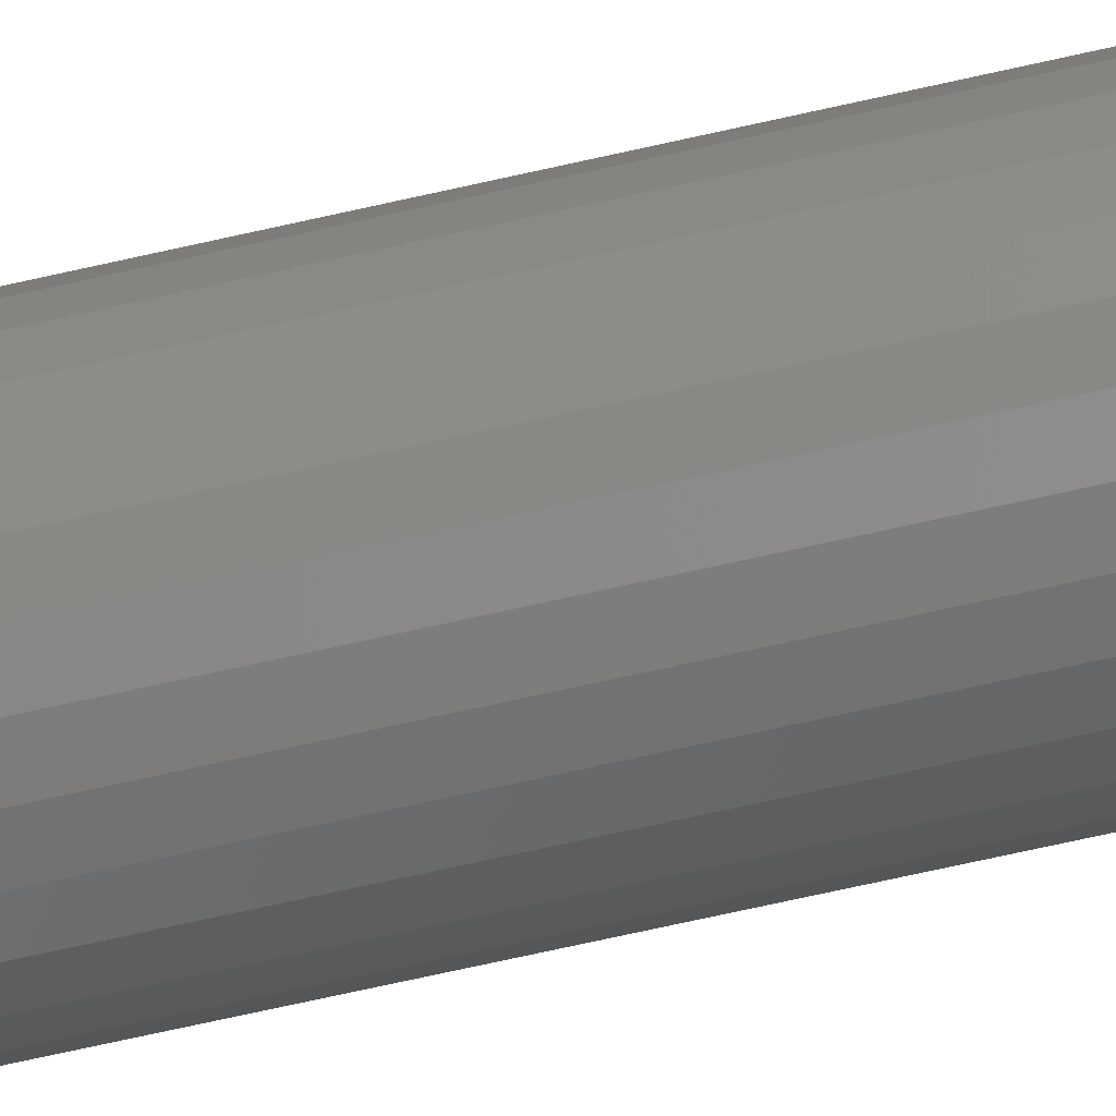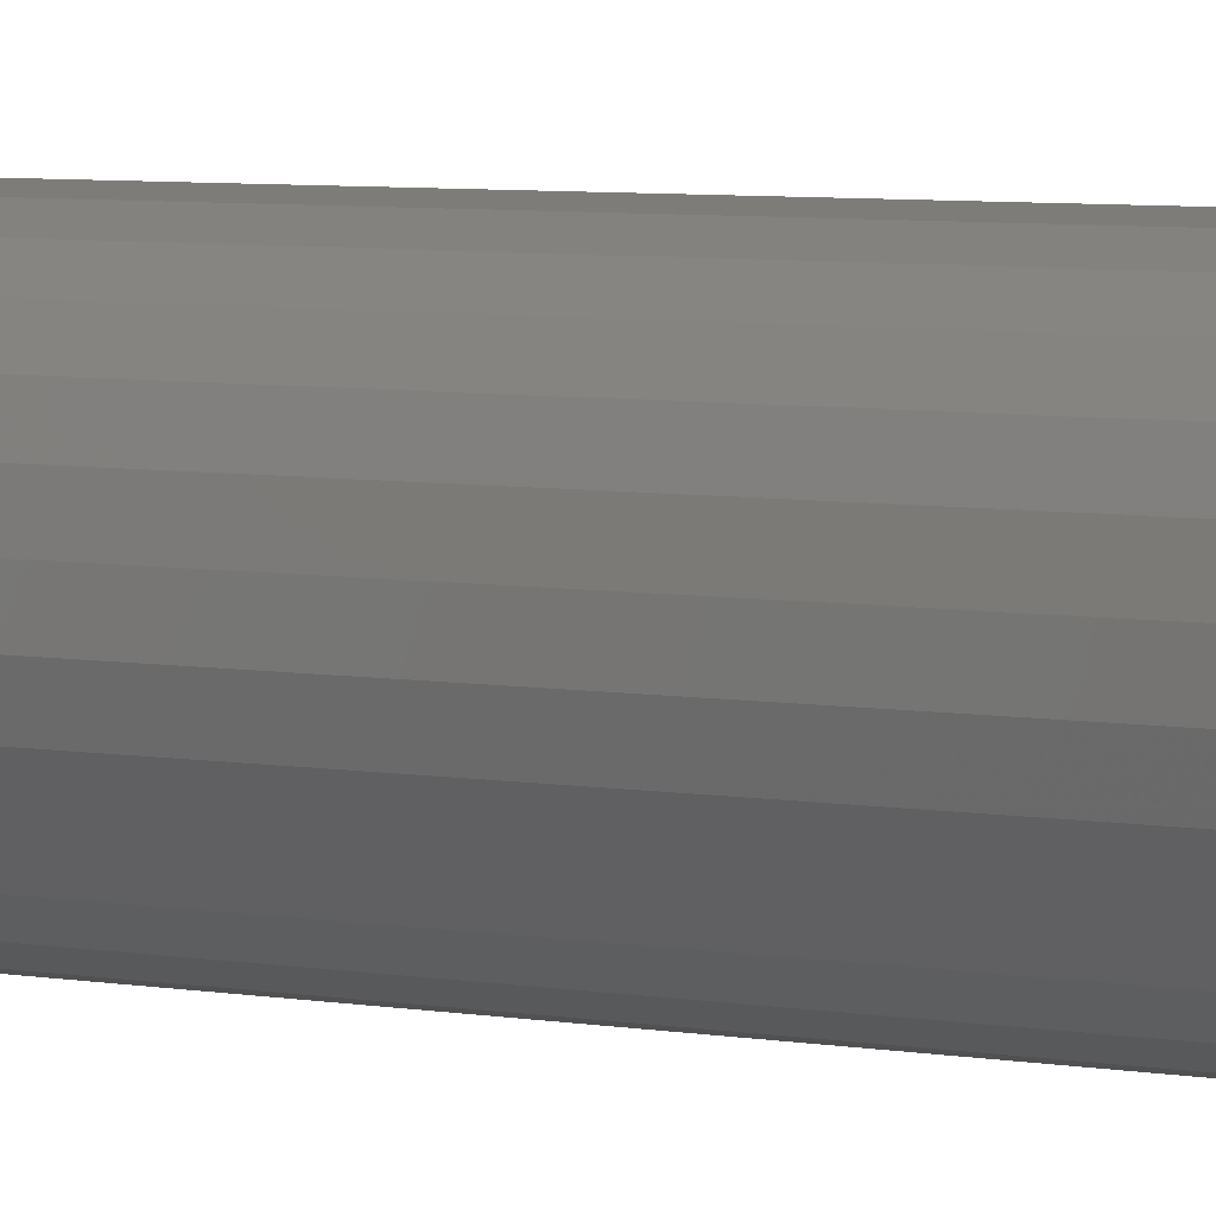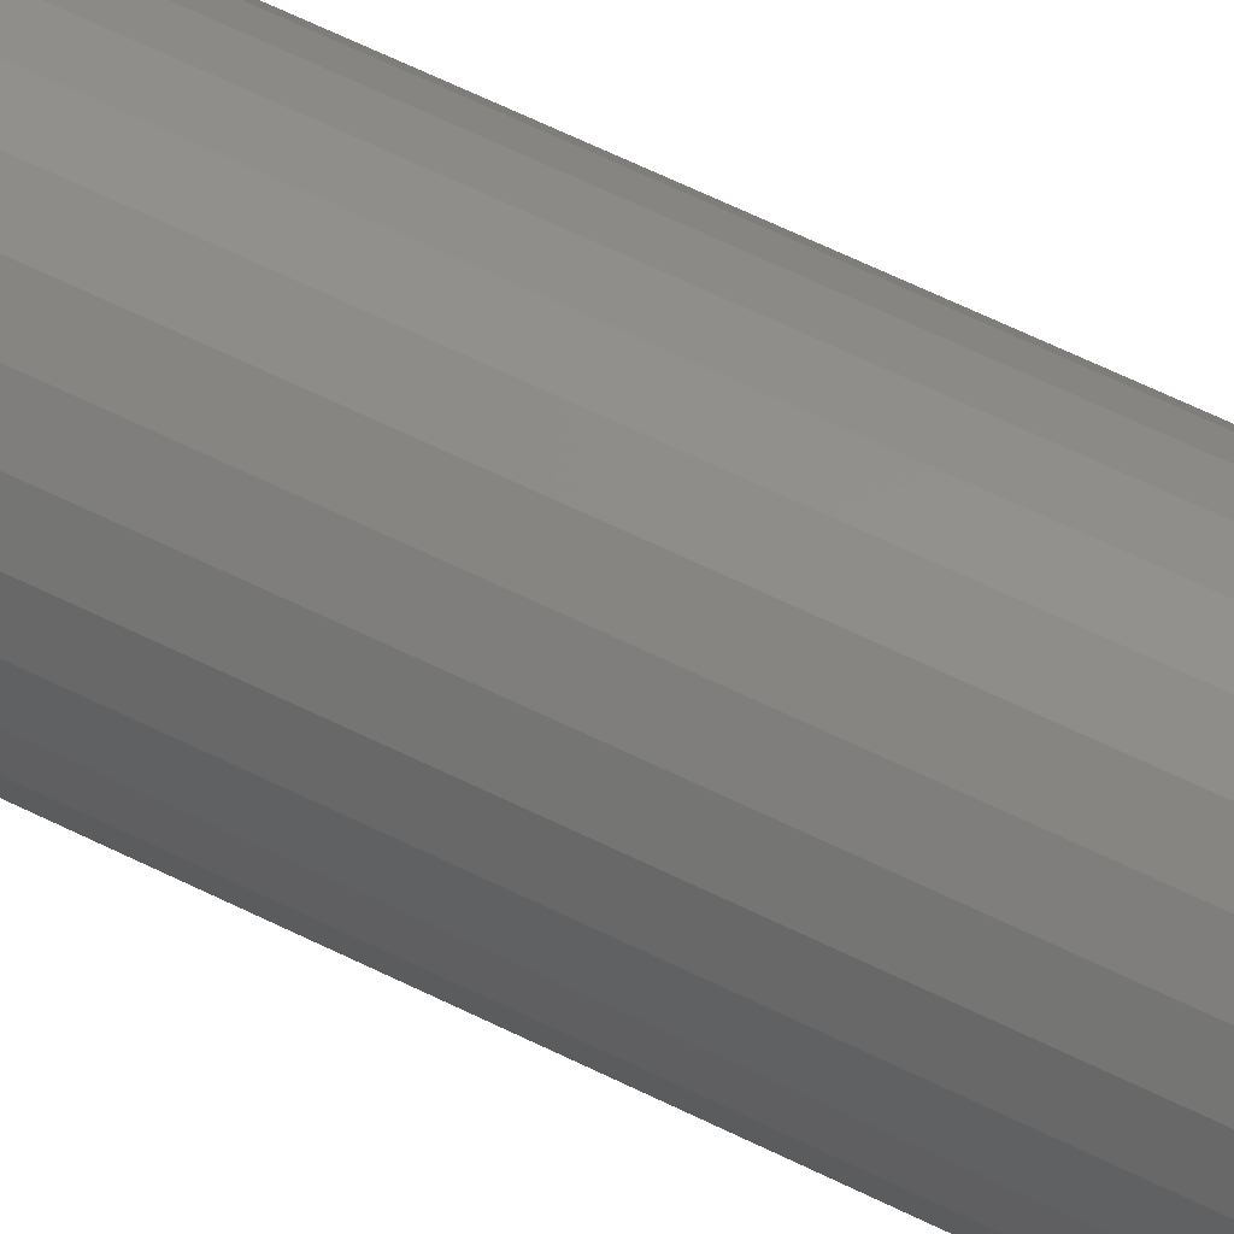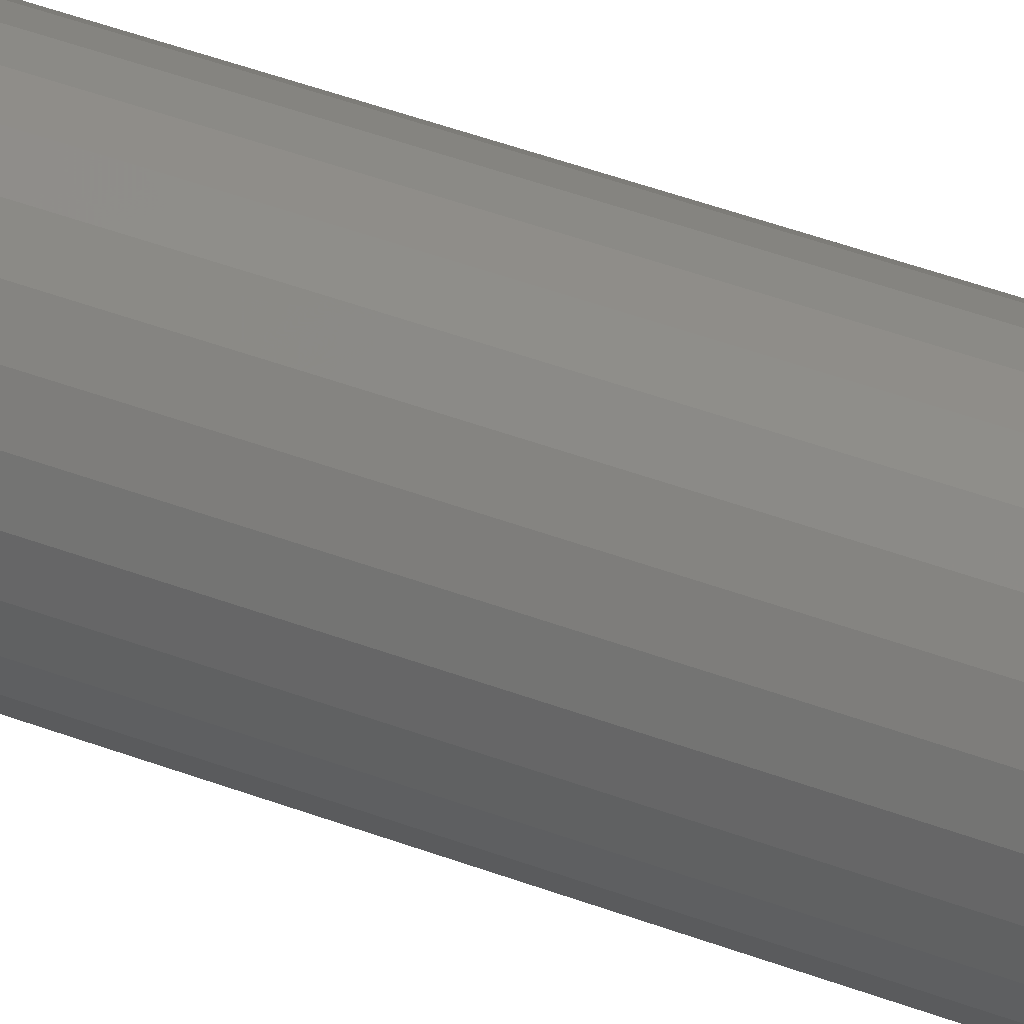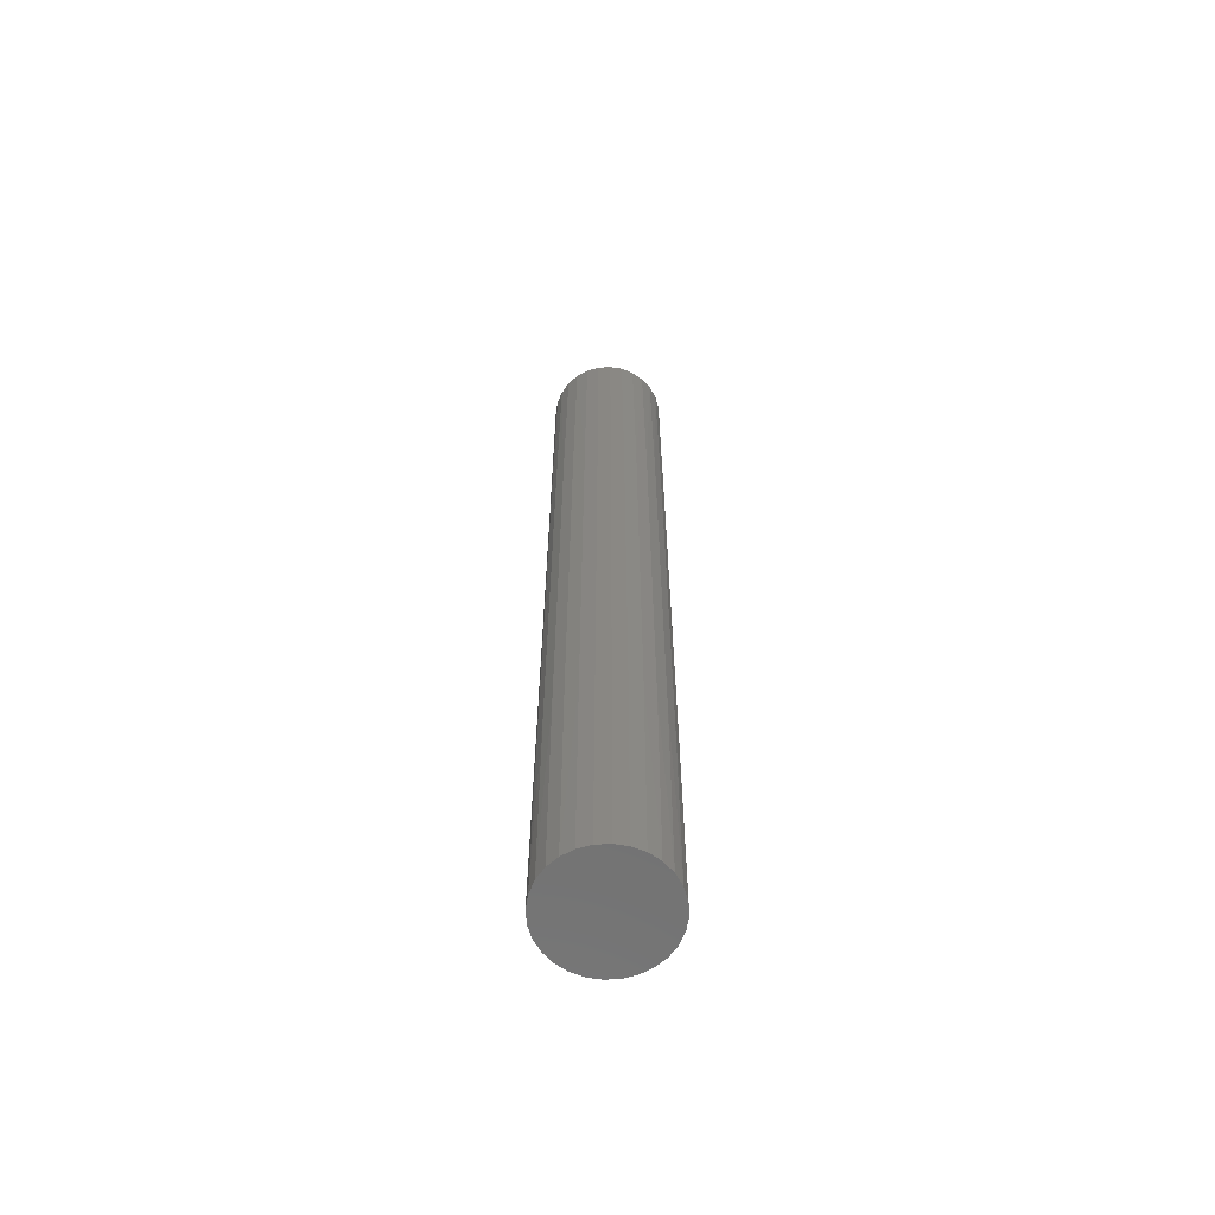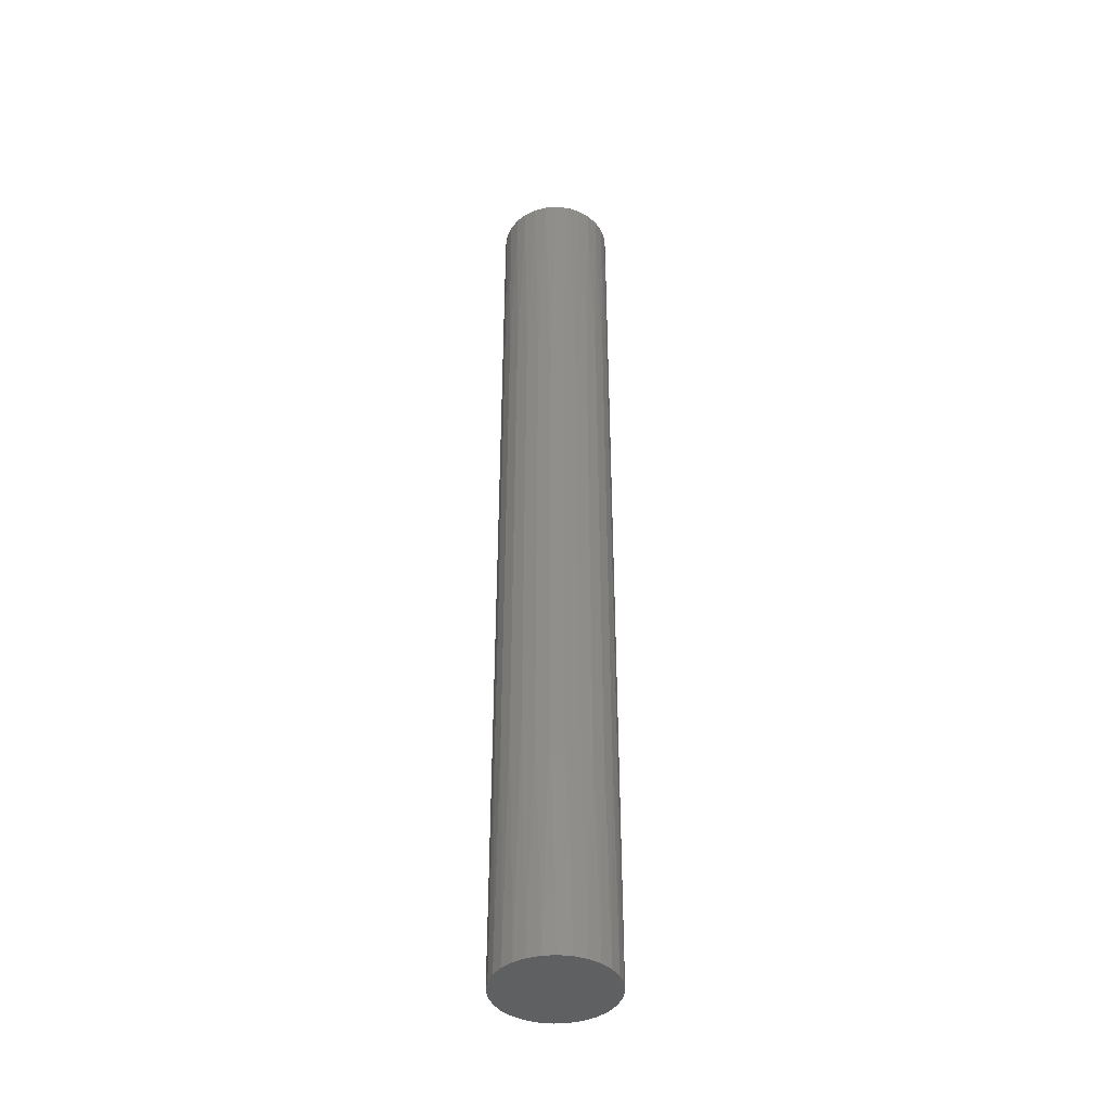
<metadata>
{"format":"stl","ext":"stl","renderer":"f3d","projection":"perspective","resolution":1024,"background":"white","views":[{"elev":-66.9,"azim":103.0,"up":"+Y"},{"elev":3.1,"azim":135.5,"up":"+Y"},{"elev":52.1,"azim":-60.5,"up":"+Y"},{"elev":38.6,"azim":-63.6,"up":"+Y"},{"elev":-63.5,"azim":-80.1,"up":"+Z"},{"elev":-41.6,"azim":88.4,"up":"+Z"}]}
</metadata>
<code>
# stl→obj: 137 verts, 270 faces
v -1.462 0.3338 -15
v 1.462 0.3338 -15
v -1.5 -1.837e-16 -15
v 1.5 0 -15
v -1.462 -0.3338 -15
v 1.462 -0.3338 -15
v -1.351 -0.6508 -15
v 1.351 -0.6508 -15
v -1.173 -0.9352 -15
v 1.173 -0.9352 -15
v -0.9352 -1.173 -15
v 0.9352 -1.173 -15
v -0.6508 -1.351 -15
v 0.6508 -1.351 -15
v -0.3338 -1.462 -15
v 0.3338 -1.462 -15
v 9.185e-17 -1.5 -15
v 1.351 0.6508 -15
v -1.351 0.6508 -15
v 1.173 0.9352 -15
v -1.173 0.9352 -15
v 0.9352 1.173 -15
v -0.9352 1.173 -15
v 0.6508 1.351 -15
v -0.6508 1.351 -15
v 0.3338 1.462 -15
v -0.3338 1.462 -15
v 9.185e-17 1.5 -15
v -1.5 1.837e-16 -8.75
v -1.46 -0.3459 -8.75
v -1.34 -0.6732 -8.75
v -1.149 -0.9642 -8.75
v -0.8957 -1.203 -8.75
v -0.5941 -1.377 -8.75
v -0.2605 -1.477 -8.75
v 0.08722 -1.497 -8.75
v 0.4302 -1.437 -8.75
v 0.75 -1.299 -8.75
v 1.029 -1.091 -8.75
v 1.253 -0.8243 -8.75
v 1.41 -0.513 -8.75
v 1.49 -0.1741 -8.75
v 1.49 0.1741 -8.75
v 1.41 0.513 -8.75
v 1.253 0.8243 -8.75
v 1.029 1.091 -8.75
v 0.75 1.299 -8.75
v 0.4302 1.437 -8.75
v 0.08722 1.497 -8.75
v -0.2605 1.477 -8.75
v -0.5941 1.377 -8.75
v -0.8957 1.203 -8.75
v -1.149 0.9642 -8.75
v -1.34 0.6732 -8.75
v -1.46 0.3459 -8.75
v -1.462 -0.3338 10
v -1.5 -1.837e-16 10
v -1.5 1.837e-16 3.75
v -1.462 0.3338 10
v -1.46 0.3459 3.75
v -1.351 0.6508 10
v -1.34 0.6732 3.75
v -1.173 0.9352 10
v -1.149 0.9642 3.75
v -0.9352 1.173 10
v -0.8957 1.203 3.75
v -0.6508 1.351 10
v -0.5941 1.377 3.75
v -0.3338 1.462 10
v -0.2605 1.477 3.75
v 9.185e-17 1.5 10
v 0.08722 1.497 3.75
v 0.3338 1.462 10
v 0.4302 1.437 3.75
v 0.6508 1.351 10
v 0.75 1.299 3.75
v 0.9352 1.173 10
v 1.029 1.091 3.75
v 1.173 0.9352 10
v 1.253 0.8243 3.75
v 1.351 0.6508 10
v 1.41 0.513 3.75
v 1.462 0.3338 10
v 1.49 0.1741 3.75
v 1.5 0 10
v 1.49 -0.1741 3.75
v 1.462 -0.3338 10
v 1.41 -0.513 3.75
v 1.351 -0.6508 10
v 1.253 -0.8243 3.75
v 1.173 -0.9352 10
v 1.029 -1.091 3.75
v 0.9352 -1.173 10
v 0.75 -1.299 3.75
v 0.6508 -1.351 10
v 0.4302 -1.437 3.75
v 0.3338 -1.462 10
v 0.08722 -1.497 3.75
v 9.185e-17 -1.5 10
v -0.2605 -1.477 3.75
v -0.3338 -1.462 10
v -0.5941 -1.377 3.75
v -0.6508 -1.351 10
v -0.8957 -1.203 3.75
v -0.9352 -1.173 10
v -1.149 -0.9642 3.75
v -1.173 -0.9352 10
v -1.34 -0.6732 3.75
v -1.351 -0.6508 10
v -1.46 -0.3459 3.75
v -1.5 1.837e-16 -2.5
v -1.46 0.3459 -2.5
v -1.34 0.6732 -2.5
v -1.149 0.9642 -2.5
v -0.8957 1.203 -2.5
v -0.5941 1.377 -2.5
v -0.2605 1.477 -2.5
v 0.08722 1.497 -2.5
v 0.4302 1.437 -2.5
v 0.75 1.299 -2.5
v 1.029 1.091 -2.5
v 1.253 0.8243 -2.5
v 1.41 0.513 -2.5
v 1.49 0.1741 -2.5
v 1.49 -0.1741 -2.5
v 1.41 -0.513 -2.5
v 1.253 -0.8243 -2.5
v 1.029 -1.091 -2.5
v 0.75 -1.299 -2.5
v 0.4302 -1.437 -2.5
v 0.08722 -1.497 -2.5
v -0.2605 -1.477 -2.5
v -0.5941 -1.377 -2.5
v -0.8957 -1.203 -2.5
v -1.149 -0.9642 -2.5
v -1.34 -0.6732 -2.5
v -1.46 -0.3459 -2.5
f 1 2 3
f 3 2 4
f 3 4 5
f 5 4 6
f 5 6 7
f 7 6 8
f 7 8 9
f 9 8 10
f 9 10 11
f 11 10 12
f 11 12 13
f 13 12 14
f 13 14 15
f 15 14 16
f 15 16 17
f 2 1 18
f 18 1 19
f 18 19 20
f 20 19 21
f 20 21 22
f 22 21 23
f 22 23 24
f 24 23 25
f 24 25 26
f 26 25 27
f 26 27 28
f 1 3 29
f 29 3 5
f 29 5 30
f 30 5 7
f 30 7 31
f 31 7 9
f 31 9 32
f 32 9 11
f 32 11 33
f 33 11 13
f 33 13 34
f 34 13 15
f 34 15 35
f 35 15 17
f 35 17 36
f 36 17 16
f 36 16 37
f 37 16 14
f 37 14 38
f 38 14 12
f 38 12 39
f 39 12 10
f 39 10 40
f 40 10 8
f 40 8 41
f 41 8 6
f 41 6 42
f 42 6 4
f 42 4 43
f 43 4 2
f 43 2 44
f 44 2 18
f 44 18 45
f 45 18 20
f 45 20 46
f 46 20 22
f 46 22 47
f 47 22 24
f 47 24 48
f 48 24 26
f 48 26 49
f 49 26 28
f 49 28 50
f 50 28 27
f 50 27 51
f 51 27 25
f 51 25 52
f 52 25 23
f 52 23 53
f 53 23 21
f 53 21 54
f 54 21 19
f 54 19 55
f 55 19 1
f 55 1 29
f 56 57 58
f 58 57 59
f 58 59 60
f 60 59 61
f 60 61 62
f 62 61 63
f 62 63 64
f 64 63 65
f 64 65 66
f 66 65 67
f 66 67 68
f 68 67 69
f 68 69 70
f 70 69 71
f 70 71 72
f 72 71 73
f 72 73 74
f 74 73 75
f 74 75 76
f 76 75 77
f 76 77 78
f 78 77 79
f 78 79 80
f 80 79 81
f 80 81 82
f 82 81 83
f 82 83 84
f 84 83 85
f 84 85 86
f 86 85 87
f 86 87 88
f 88 87 89
f 88 89 90
f 90 89 91
f 90 91 92
f 92 91 93
f 92 93 94
f 94 93 95
f 94 95 96
f 96 95 97
f 96 97 98
f 98 97 99
f 98 99 100
f 100 99 101
f 100 101 102
f 102 101 103
f 102 103 104
f 104 103 105
f 104 105 106
f 106 105 107
f 106 107 108
f 108 107 109
f 108 109 110
f 110 109 56
f 110 56 58
f 29 111 55
f 55 111 112
f 55 112 54
f 54 112 113
f 54 113 53
f 53 113 114
f 53 114 52
f 52 114 115
f 52 115 51
f 51 115 116
f 51 116 50
f 50 116 117
f 50 117 49
f 49 117 118
f 49 118 48
f 48 118 119
f 48 119 47
f 47 119 120
f 47 120 46
f 46 120 121
f 46 121 45
f 45 121 122
f 45 122 44
f 44 122 123
f 44 123 43
f 43 123 124
f 43 124 42
f 42 124 125
f 42 125 41
f 41 125 126
f 41 126 40
f 40 126 127
f 40 127 39
f 39 127 128
f 39 128 38
f 38 128 129
f 38 129 37
f 37 129 130
f 37 130 36
f 36 130 131
f 36 131 35
f 35 131 132
f 35 132 34
f 34 132 133
f 34 133 33
f 33 133 134
f 33 134 32
f 32 134 135
f 32 135 31
f 31 135 136
f 31 136 30
f 30 136 137
f 30 137 29
f 29 137 111
f 111 58 112
f 112 58 60
f 112 60 113
f 113 60 62
f 113 62 114
f 114 62 64
f 114 64 115
f 115 64 66
f 115 66 116
f 116 66 68
f 116 68 117
f 117 68 70
f 117 70 118
f 118 70 72
f 118 72 119
f 119 72 74
f 119 74 120
f 120 74 76
f 120 76 121
f 121 76 78
f 121 78 122
f 122 78 80
f 122 80 123
f 123 80 82
f 123 82 124
f 124 82 84
f 124 84 125
f 125 84 86
f 125 86 126
f 126 86 88
f 126 88 127
f 127 88 90
f 127 90 128
f 128 90 92
f 128 92 129
f 129 92 94
f 129 94 130
f 130 94 96
f 130 96 131
f 131 96 98
f 131 98 132
f 132 98 100
f 132 100 133
f 133 100 102
f 133 102 134
f 134 102 104
f 134 104 135
f 135 104 106
f 135 106 136
f 136 106 108
f 136 108 137
f 137 108 110
f 137 110 111
f 111 110 58
f 56 87 57
f 57 87 85
f 57 85 59
f 59 85 83
f 59 83 61
f 61 83 81
f 61 81 63
f 63 81 79
f 63 79 65
f 65 79 77
f 65 77 67
f 67 77 75
f 67 75 69
f 69 75 73
f 69 73 71
f 87 56 89
f 89 56 109
f 89 109 91
f 91 109 107
f 91 107 93
f 93 107 105
f 93 105 95
f 95 105 103
f 95 103 97
f 97 103 101
f 97 101 99

</code>
